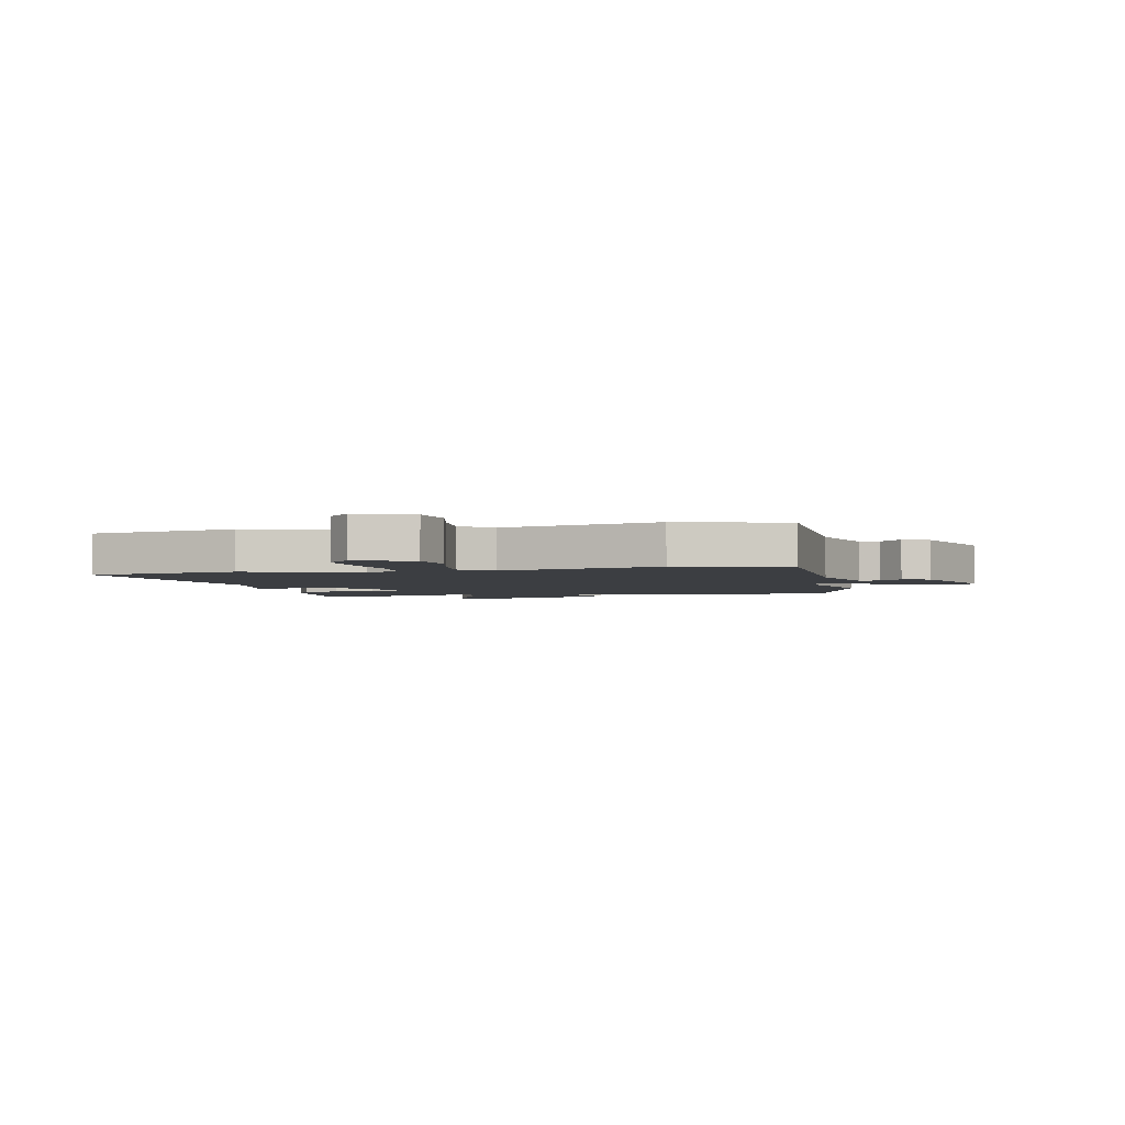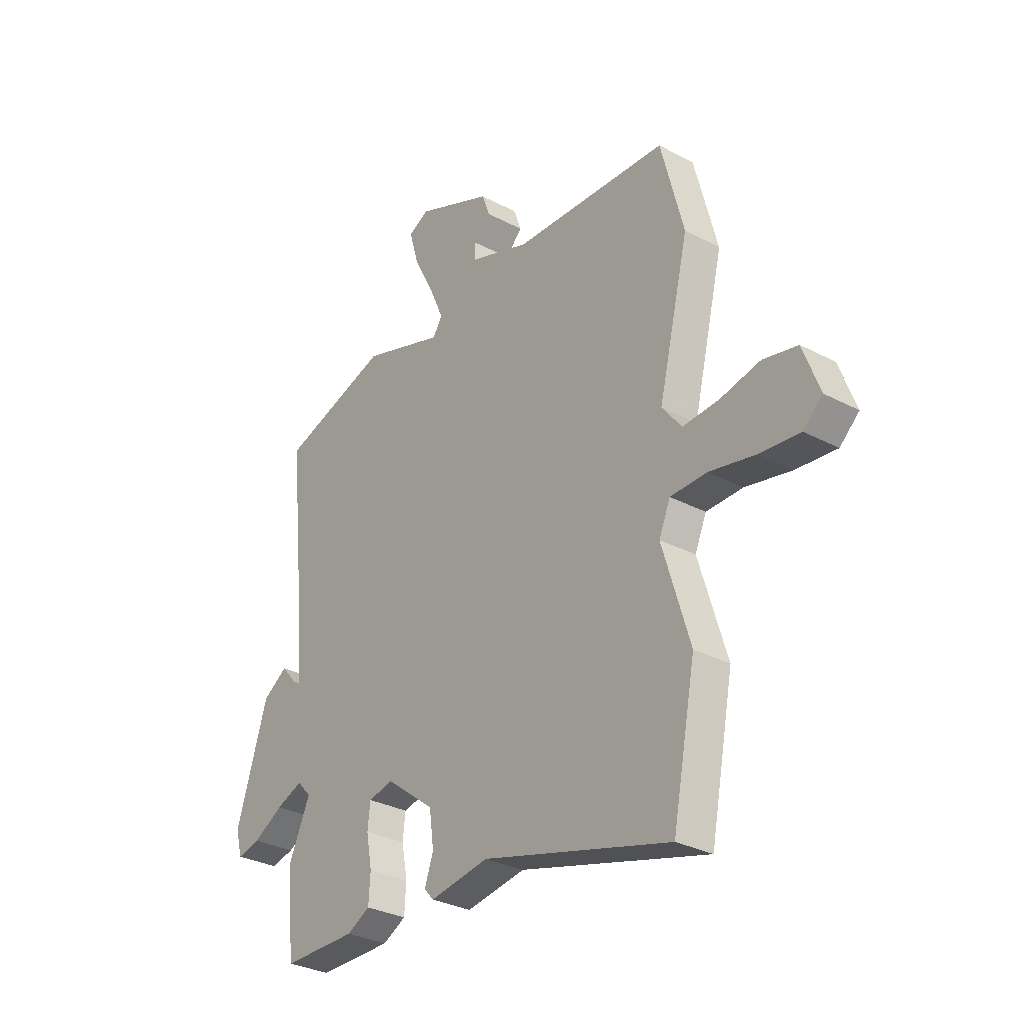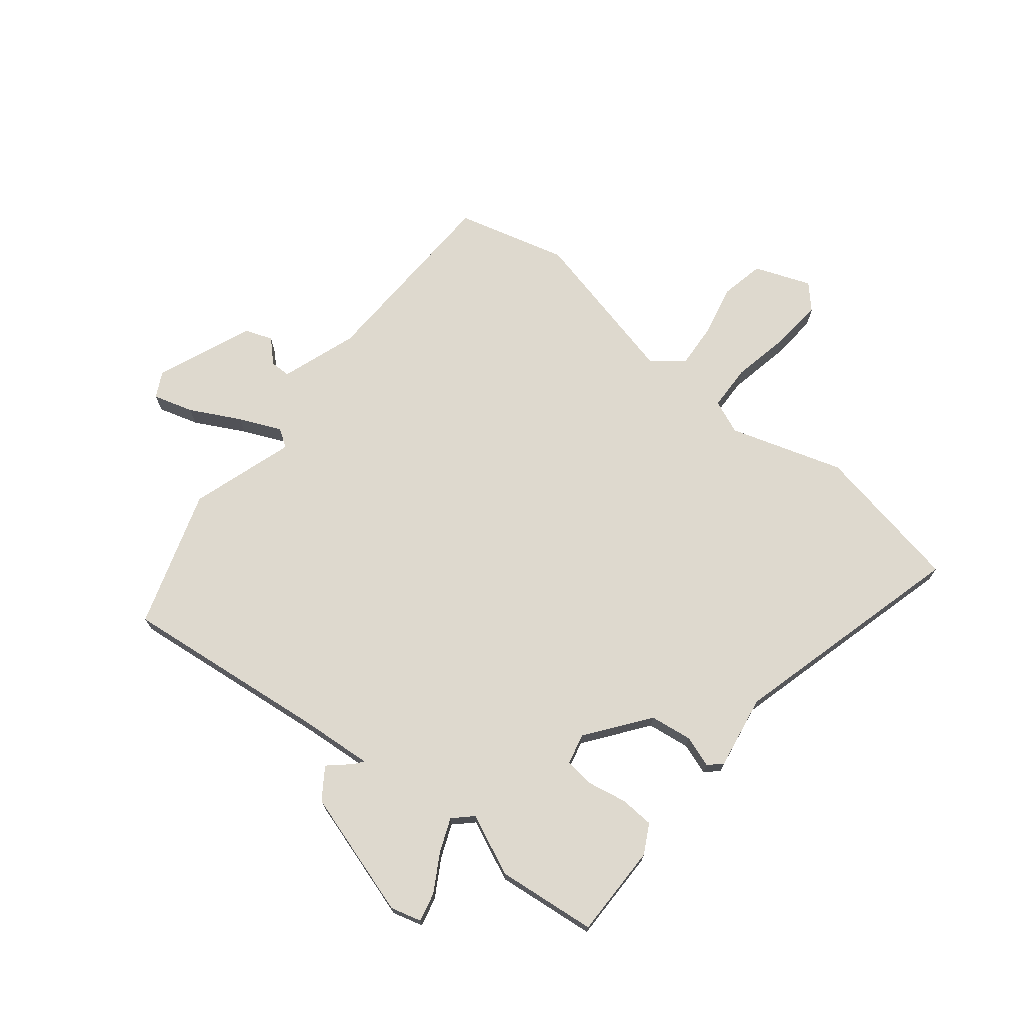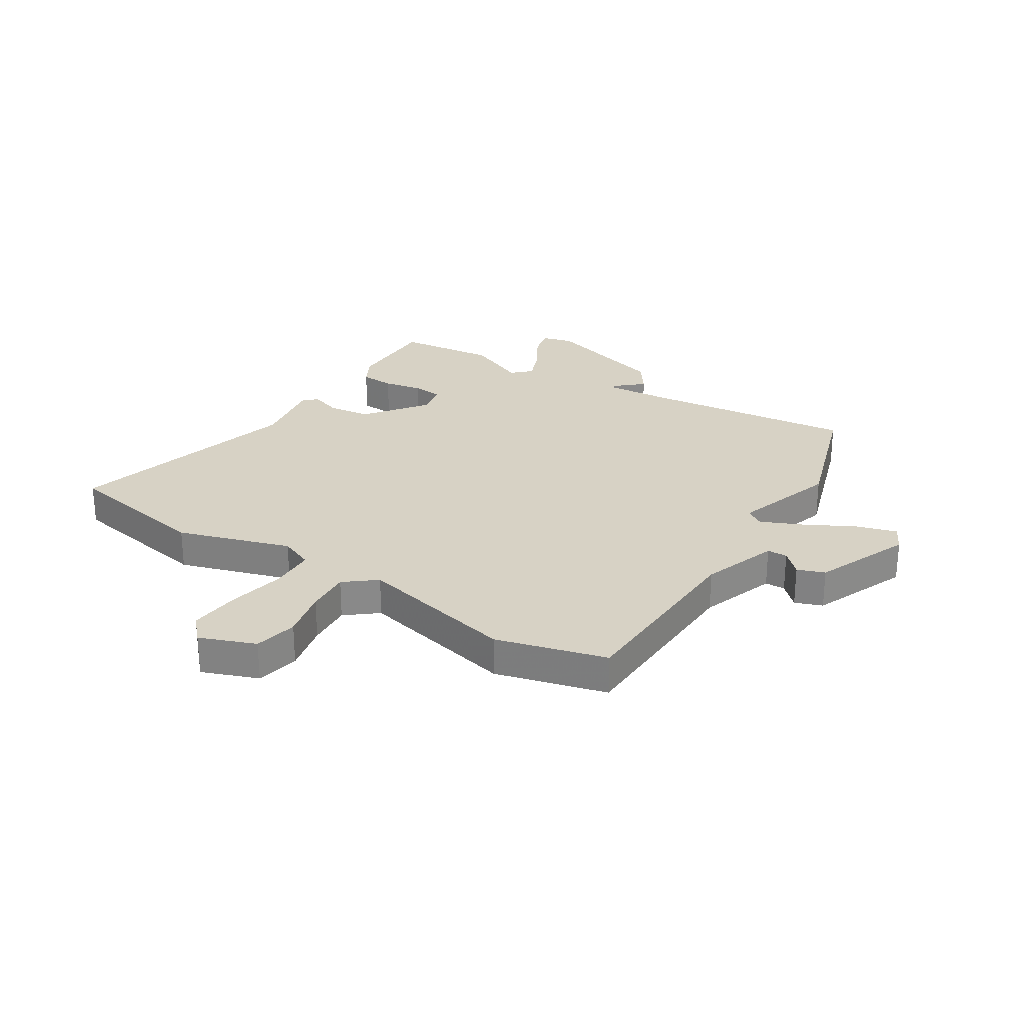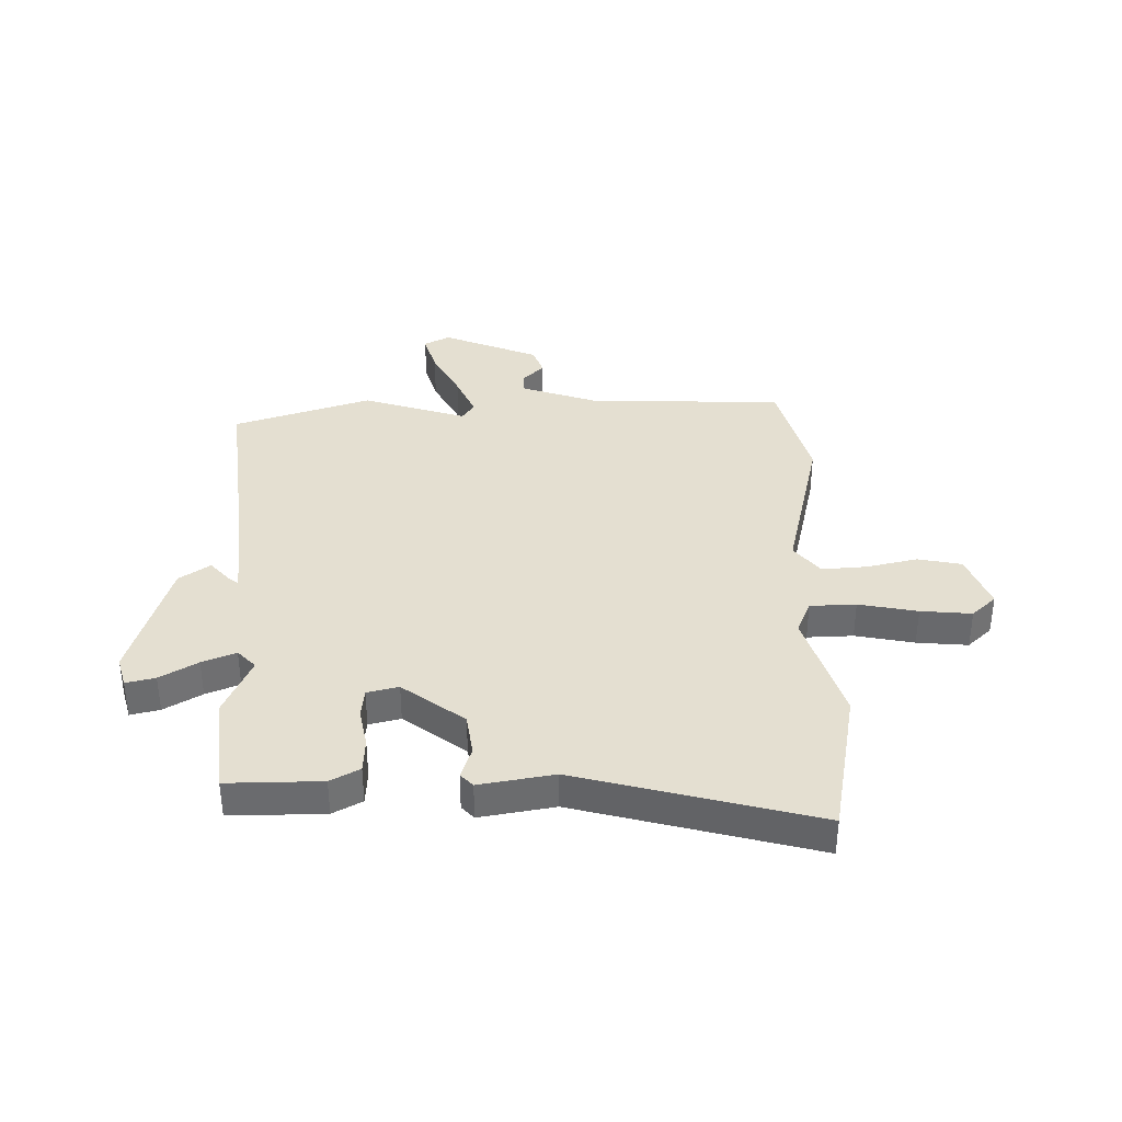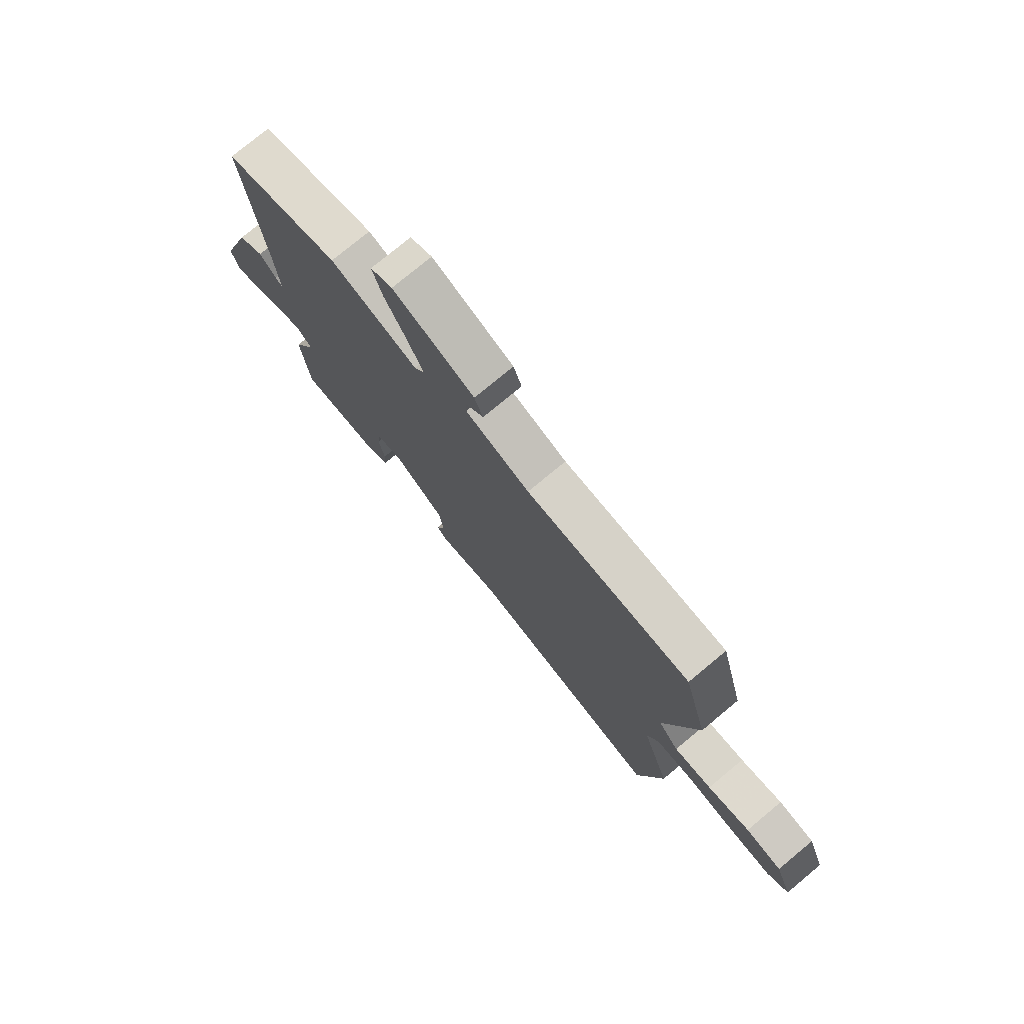
<metadata>
{"format":"obj","ext":"obj","renderer":"f3d","projection":"perspective","resolution":1024,"background":"white","views":[{"elev":-3.1,"azim":-78.7,"up":"+Y"},{"elev":-30.7,"azim":-127.4,"up":"+Z"},{"elev":71.6,"azim":128.3,"up":"+Y"},{"elev":27.2,"azim":-58.2,"up":"+Y"},{"elev":36.8,"azim":178.5,"up":"+Y"},{"elev":76.8,"azim":-129.7,"up":"+Z"}]}
</metadata>
<code>
v -0.544 0.07 0.331
v -0.492 0.07 0.532
v -0.137 0.07 0.547
v 0.001 0.07 0.596
v 0.001 0.07 0.633
v -0.038 0.07 0.672
v -0.02 0.07 0.722
v 0.154 0.07 0.795
v 0.201 0.07 0.771
v 0.18 0.07 0.698
v 0.133 0.07 0.607
v 0.1 0.07 0.531
v 0.122 0.07 0.498
v 0.31 0.07 0.56
v 0.56 0.07 0.481
v 0.521 0.07 0.101
v 0.512 0.07 -0.028
v 0.528 0.07 -0.016
v 0.564 0.07 0.025
v 0.62 0.07 -0.013
v 0.692 0.07 -0.242
v 0.677 0.07 -0.298
v 0.624 0.07 -0.286
v 0.556 0.07 -0.247
v 0.495 0.07 -0.223
v 0.463 0.07 -0.257
v 0.513 0.07 -0.367
v 0.495 0.07 -0.548
v 0.325 0.07 -0.548
v 0.272 0.07 -0.52
v 0.268 0.07 -0.458
v 0.281 0.07 -0.387
v 0.275 0.07 -0.333
v 0.218 0.07 -0.32
v 0.107 0.07 -0.405
v 0.097 0.07 -0.482
v 0.117 0.07 -0.539
v 0.095 0.07 -0.563
v -0.04 0.07 -0.541
v -0.469 0.07 -0.659
v -0.522 0.07 -0.387
v -0.459 0.07 -0.181
v -0.485 0.07 -0.12
v -0.568 0.07 -0.118
v -0.674 0.07 -0.14
v -0.766 0.07 -0.149
v -0.81 0.07 -0.109
v -0.772 0.07 -0.007
v -0.693 0.07 0.01
v -0.601 0.07 -0.01
v -0.519 0.07 -0.015
v -0.474 0.07 0.042
v -0.544 0 0.331
v -0.492 0 0.532
v -0.137 0 0.547
v 0.001 0 0.596
v 0.001 0 0.633
v -0.038 0 0.672
v -0.02 0 0.722
v 0.154 0 0.795
v 0.201 0 0.771
v 0.18 0 0.698
v 0.133 0 0.607
v 0.1 0 0.531
v 0.122 0 0.498
v 0.31 0 0.56
v 0.56 0 0.481
v 0.521 0 0.101
v 0.512 0 -0.028
v 0.528 0 -0.016
v 0.564 0 0.025
v 0.62 0 -0.013
v 0.692 0 -0.242
v 0.677 0 -0.298
v 0.624 0 -0.286
v 0.556 0 -0.247
v 0.495 0 -0.223
v 0.463 0 -0.257
v 0.513 0 -0.367
v 0.495 0 -0.548
v 0.325 0 -0.548
v 0.272 0 -0.52
v 0.268 0 -0.458
v 0.281 0 -0.387
v 0.275 0 -0.333
v 0.218 0 -0.32
v 0.107 0 -0.405
v 0.097 0 -0.482
v 0.117 0 -0.539
v 0.095 0 -0.563
v -0.04 0 -0.541
v -0.469 0 -0.659
v -0.522 0 -0.387
v -0.459 0 -0.181
v -0.485 0 -0.12
v -0.568 0 -0.118
v -0.674 0 -0.14
v -0.766 0 -0.149
v -0.81 0 -0.109
v -0.772 0 -0.007
v -0.693 0 0.01
v -0.601 0 -0.01
v -0.519 0 -0.015
v -0.474 0 0.042
f 47 48 49 50
f 47 50 51
f 44 45 46 47
f 43 44 47 51
f 42 43 51 52
f 39 40 41 42
f 36 37 38 39
f 35 36 39 42
f 34 35 42 52
f 29 30 31 32
f 29 32 33
f 26 27 28 29
f 26 29 33
f 25 26 33 34
f 21 22 23 24
f 21 24 25
f 18 19 20 21
f 17 18 21 25
f 16 17 25 34
f 13 14 15 16
f 8 9 10 11
f 8 11 12
f 5 6 7 8
f 4 5 8 12
f 3 4 12 13
f 13 16 34 52
f 3 13 52
f 1 2 3 52
f 102 101 100 99
f 103 102 99
f 99 98 97 96
f 103 99 96 95
f 104 103 95 94
f 94 93 92 91
f 91 90 89 88
f 94 91 88 87
f 104 94 87 86
f 84 83 82 81
f 85 84 81
f 81 80 79 78
f 85 81 78
f 86 85 78 77
f 76 75 74 73
f 77 76 73
f 73 72 71 70
f 77 73 70 69
f 86 77 69 68
f 68 67 66 65
f 63 62 61 60
f 64 63 60
f 60 59 58 57
f 64 60 57 56
f 65 64 56 55
f 104 86 68 65
f 104 65 55
f 104 55 54 53
f 1 53 54 2
f 2 54 55 3
f 3 55 56 4
f 4 56 57 5
f 5 57 58 6
f 6 58 59 7
f 7 59 60 8
f 8 60 61 9
f 9 61 62 10
f 10 62 63 11
f 11 63 64 12
f 12 64 65 13
f 13 65 66 14
f 14 66 67 15
f 15 67 68 16
f 16 68 69 17
f 17 69 70 18
f 18 70 71 19
f 19 71 72 20
f 20 72 73 21
f 21 73 74 22
f 22 74 75 23
f 23 75 76 24
f 24 76 77 25
f 25 77 78 26
f 26 78 79 27
f 27 79 80 28
f 28 80 81 29
f 29 81 82 30
f 30 82 83 31
f 31 83 84 32
f 32 84 85 33
f 33 85 86 34
f 34 86 87 35
f 35 87 88 36
f 36 88 89 37
f 37 89 90 38
f 38 90 91 39
f 39 91 92 40
f 40 92 93 41
f 41 93 94 42
f 42 94 95 43
f 43 95 96 44
f 44 96 97 45
f 45 97 98 46
f 46 98 99 47
f 47 99 100 48
f 48 100 101 49
f 49 101 102 50
f 50 102 103 51
f 51 103 104 52
f 52 104 53 1

</code>
